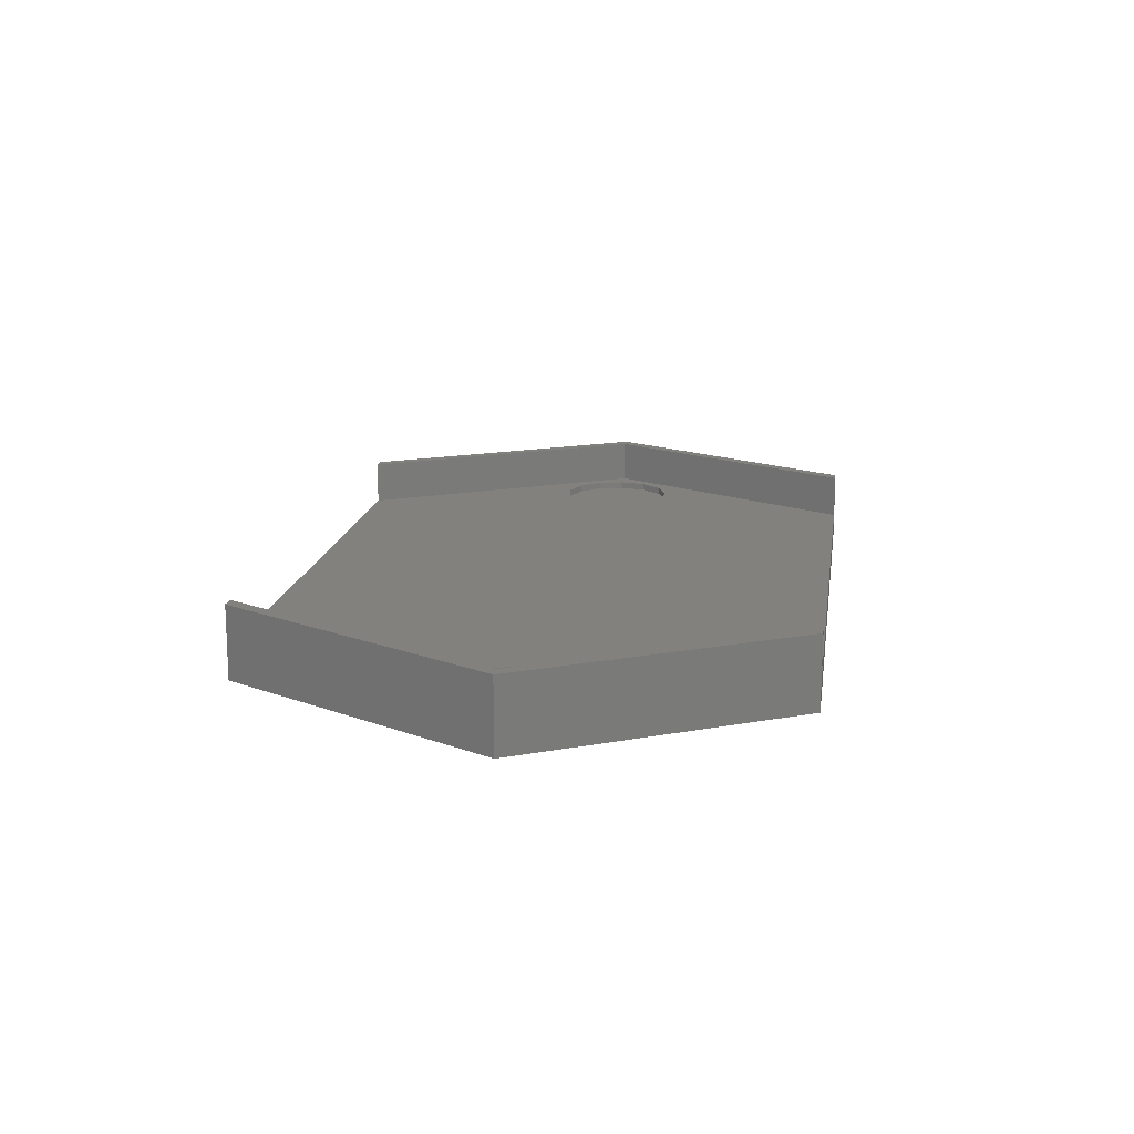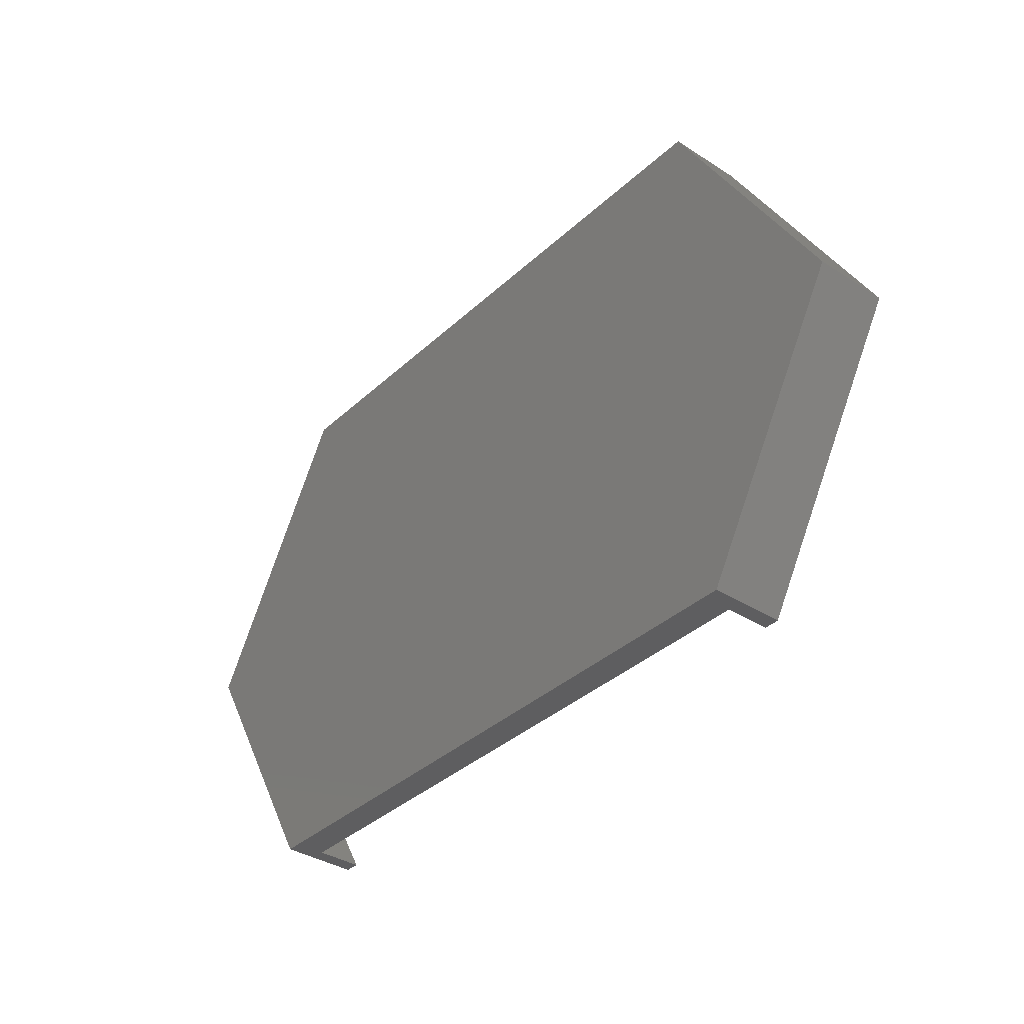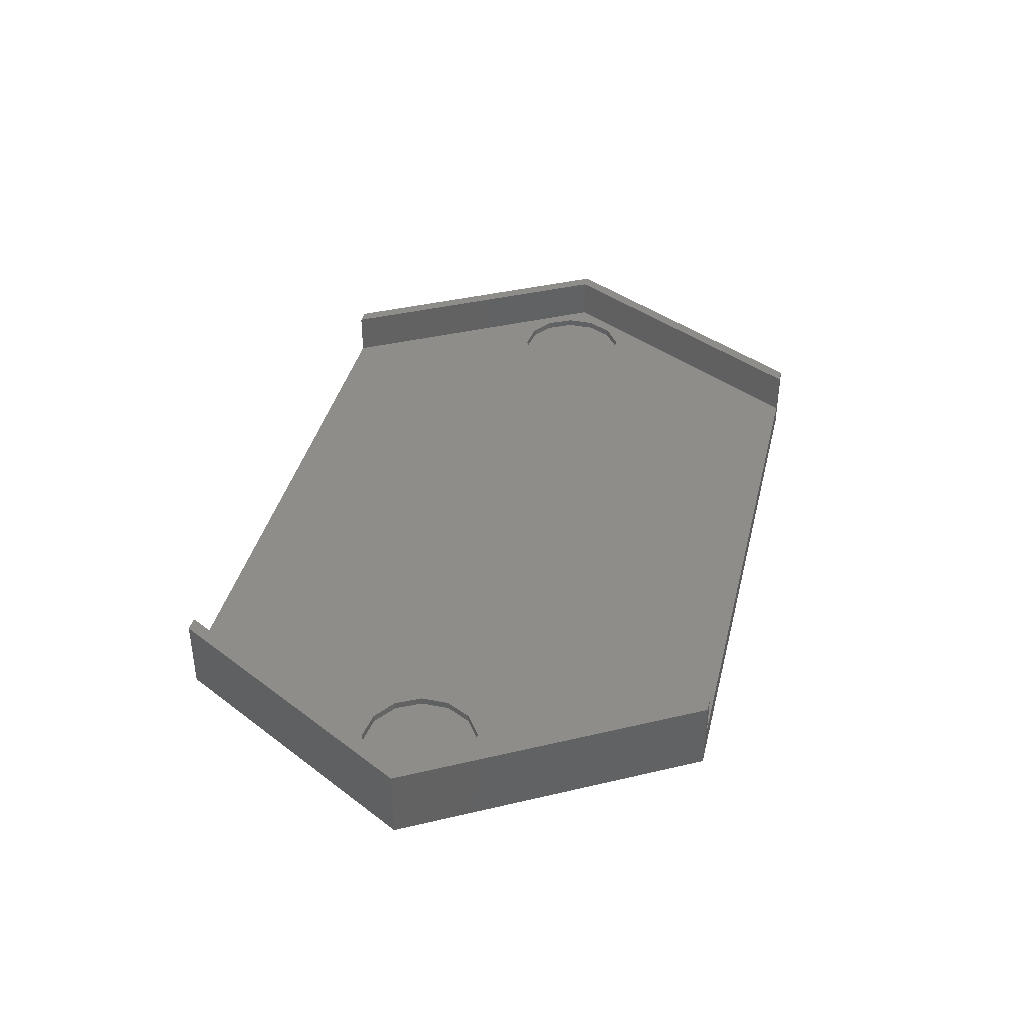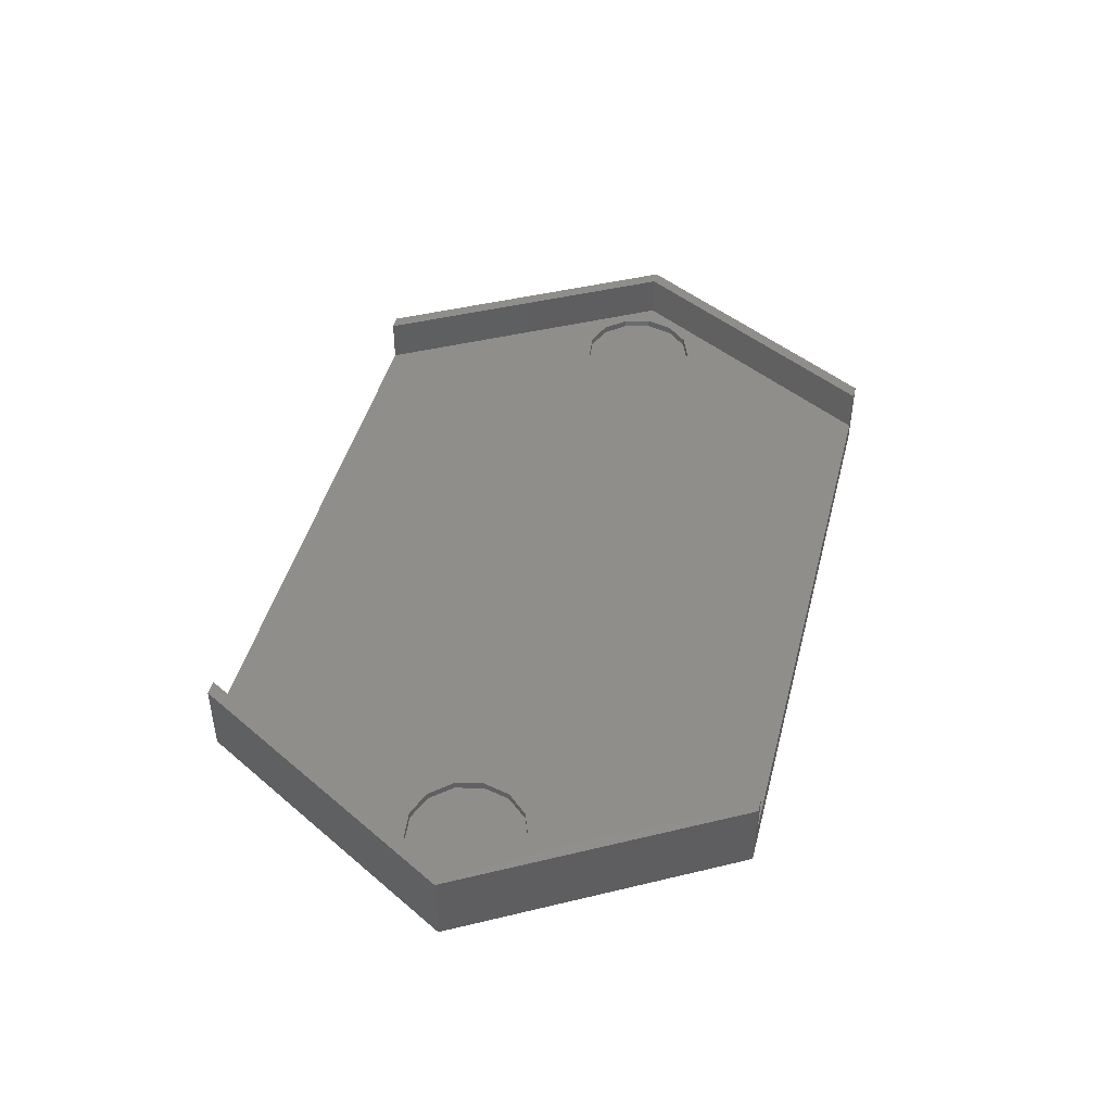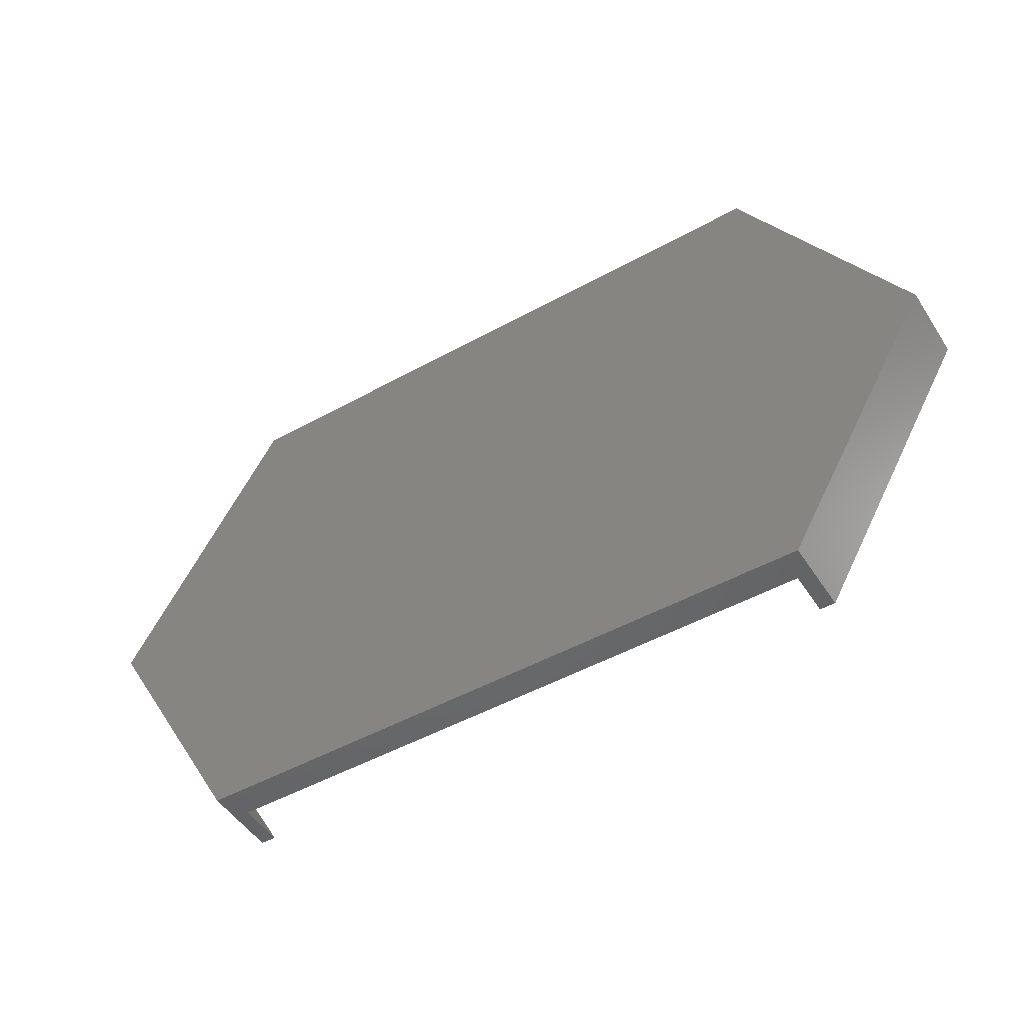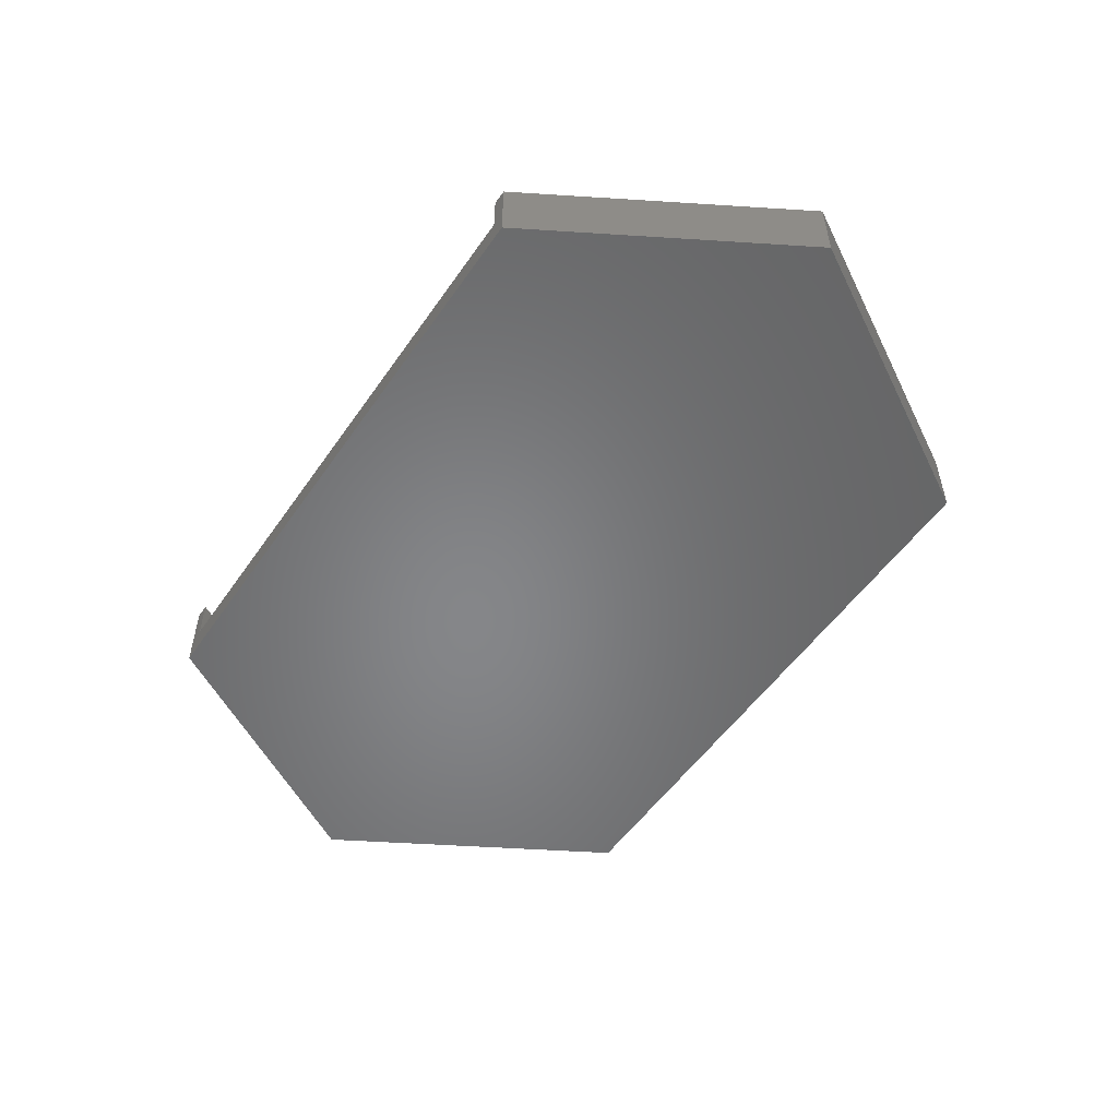
<metadata>
{"format":"stl","ext":"stl","renderer":"f3d","projection":"perspective","resolution":1024,"background":"white","views":[{"elev":15.6,"azim":-81.6,"up":"+Z"},{"elev":-36.2,"azim":-130.0,"up":"+Y"},{"elev":39.0,"azim":103.5,"up":"+Z"},{"elev":45.1,"azim":-75.6,"up":"+Z"},{"elev":-48.9,"azim":-148.4,"up":"+Y"},{"elev":-53.1,"azim":56.1,"up":"+Z"}]}
</metadata>
<code>
# stl→obj: 76 verts, 148 faces
v 31.5 0 5
v 20.53 19 0
v 20.53 19 5
v 31.5 0 0
v -31.5 0 0
v -20.53 19 5
v -20.53 19 0
v -31.5 0 5
v 30.5 0 5
v 19.53 19 5
v 21.11 -18 5
v 20.11 -18 5
v -30.5 0 5
v -19.53 19 5
v -21.11 -18 5
v -20.11 -18 5
v 21.11 -18 0
v -21.11 -18 0
v 30.5 0 2
v 19.53 19 2
v -19.53 19 2
v -30.5 0 2
v -20.11 -18 2
v 20.11 -18 2
v 28.54 1.859 2
v 29 0 2
v 27.27 3.292 2
v -21 0 2
v 21.12 -0.9573 2
v 21.12 0.9573 2
v 25.48 3.971 2
v 23.58 3.74 2
v 22.01 2.652 2
v -21.46 1.859 2
v -21.46 -1.859 2
v -22.73 3.292 2
v -24.52 3.971 2
v -26.42 3.74 2
v -27.99 2.652 2
v -28.88 0.9573 2
v -28.88 -0.9573 2
v 28.54 -1.859 2
v 27.27 -3.292 2
v 25.48 -3.971 2
v 23.58 -3.74 2
v 22.01 -2.652 2
v -22.73 -3.292 2
v -24.52 -3.971 2
v -26.42 -3.74 2
v -27.99 -2.652 2
v 29 0 1.5
v 28.54 1.859 1.5
v 21.12 0.9573 1.5
v 21.12 -0.9573 1.5
v 23.58 3.74 1.5
v 25.48 3.971 1.5
v 27.27 3.292 1.5
v 22.01 2.652 1.5
v 27.27 -3.292 1.5
v 25.48 -3.971 1.5
v 22.01 -2.652 1.5
v 28.54 -1.859 1.5
v 23.58 -3.74 1.5
v -21 0 1.5
v -21.46 1.859 1.5
v -28.88 0.9573 1.5
v -28.88 -0.9573 1.5
v -26.42 3.74 1.5
v -24.52 3.971 1.5
v -22.73 3.292 1.5
v -27.99 2.652 1.5
v -22.73 -3.292 1.5
v -24.52 -3.971 1.5
v -21.46 -1.859 1.5
v -26.42 -3.74 1.5
v -27.99 -2.652 1.5
f 1 2 3
f 2 1 4
f 5 6 7
f 6 5 8
f 3 9 1
f 9 3 10
f 9 11 1
f 11 9 12
f 6 13 14
f 13 6 8
f 13 15 16
f 15 13 8
f 11 4 1
f 4 11 17
f 17 2 4
f 17 7 2
f 18 7 17
f 7 18 5
f 18 8 5
f 8 18 15
f 19 10 20
f 10 19 9
f 13 21 14
f 21 13 22
f 16 22 13
f 22 16 23
f 24 9 19
f 9 24 12
f 19 25 26
f 19 27 25
f 28 29 30
f 20 27 19
f 20 31 27
f 20 32 31
f 20 33 32
f 20 30 33
f 34 30 20
f 34 20 21
f 29 28 35
f 29 35 24
f 30 34 28
f 21 36 34
f 21 37 36
f 21 38 37
f 21 39 38
f 22 39 21
f 40 22 41
f 39 22 40
f 42 19 26
f 43 19 42
f 43 24 19
f 44 24 43
f 45 24 44
f 46 24 45
f 24 46 29
f 24 35 23
f 47 23 35
f 48 23 47
f 49 23 48
f 50 23 49
f 22 50 41
f 50 22 23
f 51 25 52
f 25 51 26
f 29 53 30
f 53 29 54
f 55 31 32
f 31 55 56
f 52 27 57
f 27 52 25
f 58 32 33
f 32 58 55
f 59 44 43
f 44 59 60
f 56 27 31
f 27 56 57
f 30 58 33
f 58 30 53
f 46 54 29
f 54 46 61
f 59 42 62
f 42 59 43
f 52 62 51
f 57 62 52
f 57 59 62
f 56 59 57
f 56 60 59
f 55 60 56
f 55 63 60
f 58 63 55
f 58 61 63
f 53 61 58
f 61 53 54
f 62 26 51
f 26 62 42
f 60 45 44
f 45 60 63
f 63 46 45
f 46 63 61
f 64 34 65
f 34 64 28
f 41 66 40
f 66 41 67
f 68 37 38
f 37 68 69
f 65 36 70
f 36 65 34
f 71 38 39
f 38 71 68
f 72 48 47
f 48 72 73
f 72 35 74
f 35 72 47
f 69 36 37
f 36 69 70
f 40 71 39
f 71 40 66
f 74 28 64
f 28 74 35
f 65 74 64
f 70 74 65
f 70 72 74
f 69 72 70
f 69 73 72
f 68 73 69
f 68 75 73
f 71 75 68
f 71 76 75
f 66 76 71
f 76 66 67
f 73 49 48
f 49 73 75
f 75 50 49
f 50 75 76
f 50 67 41
f 67 50 76
f 15 23 16
f 23 18 24
f 18 23 15
f 24 11 12
f 24 17 11
f 17 24 18
f 3 20 10
f 20 2 21
f 2 20 3
f 21 6 14
f 21 7 6
f 7 21 2

</code>
